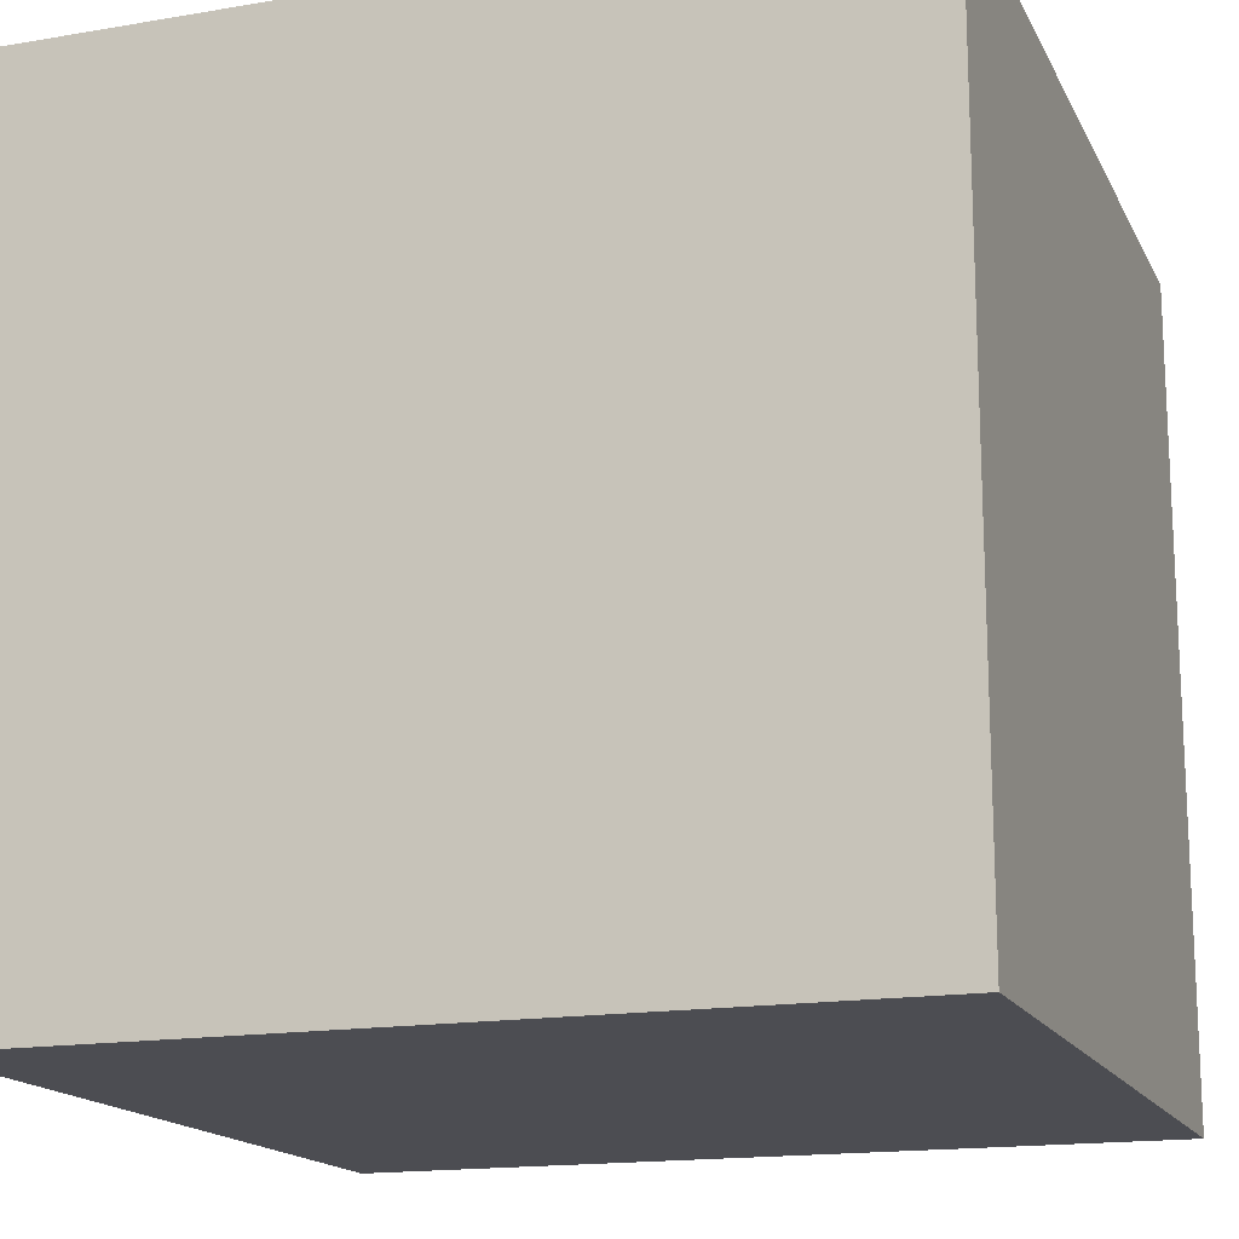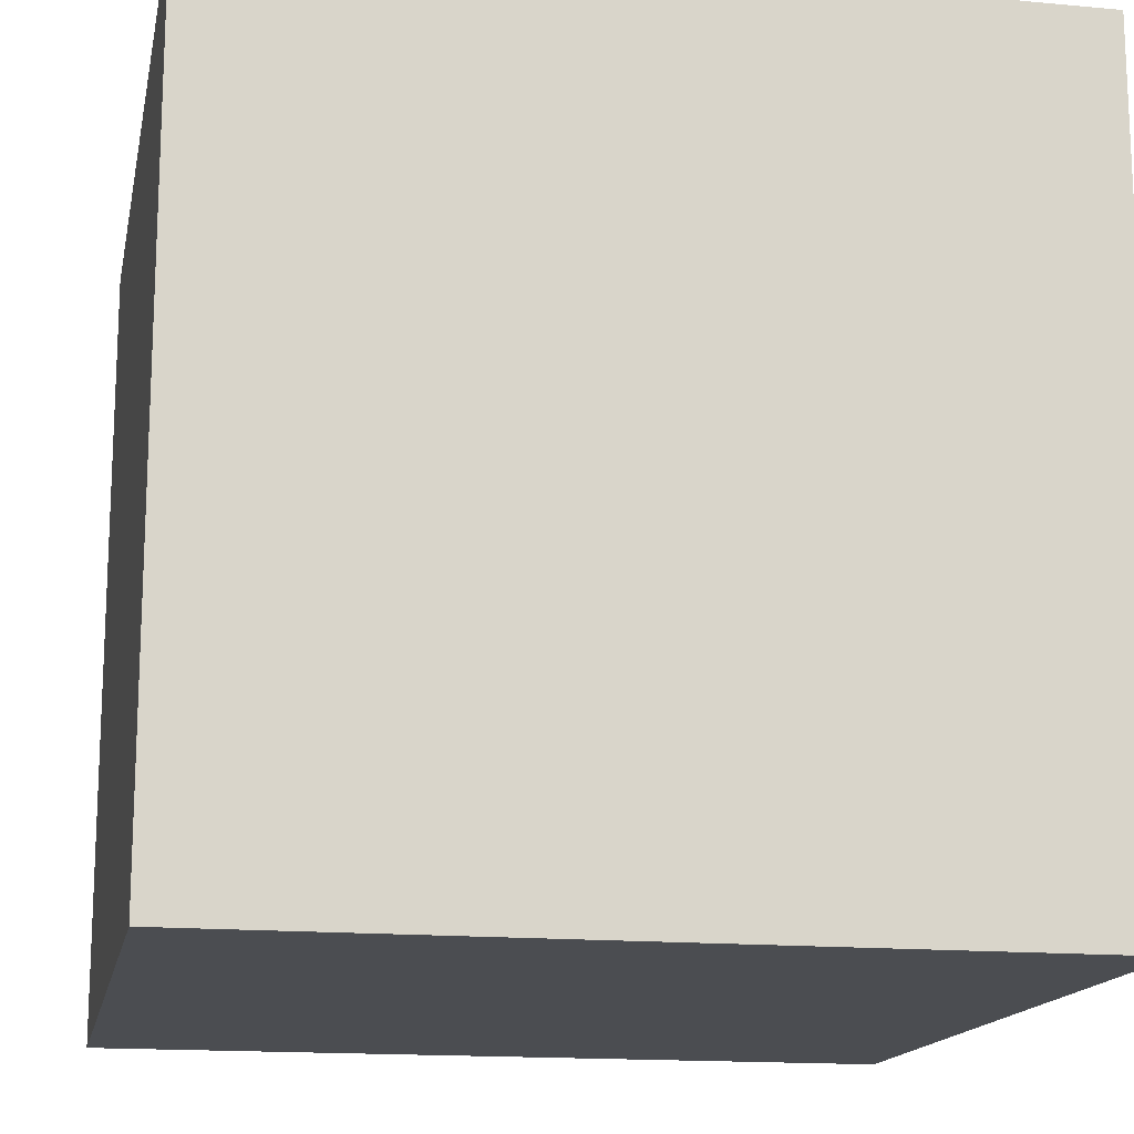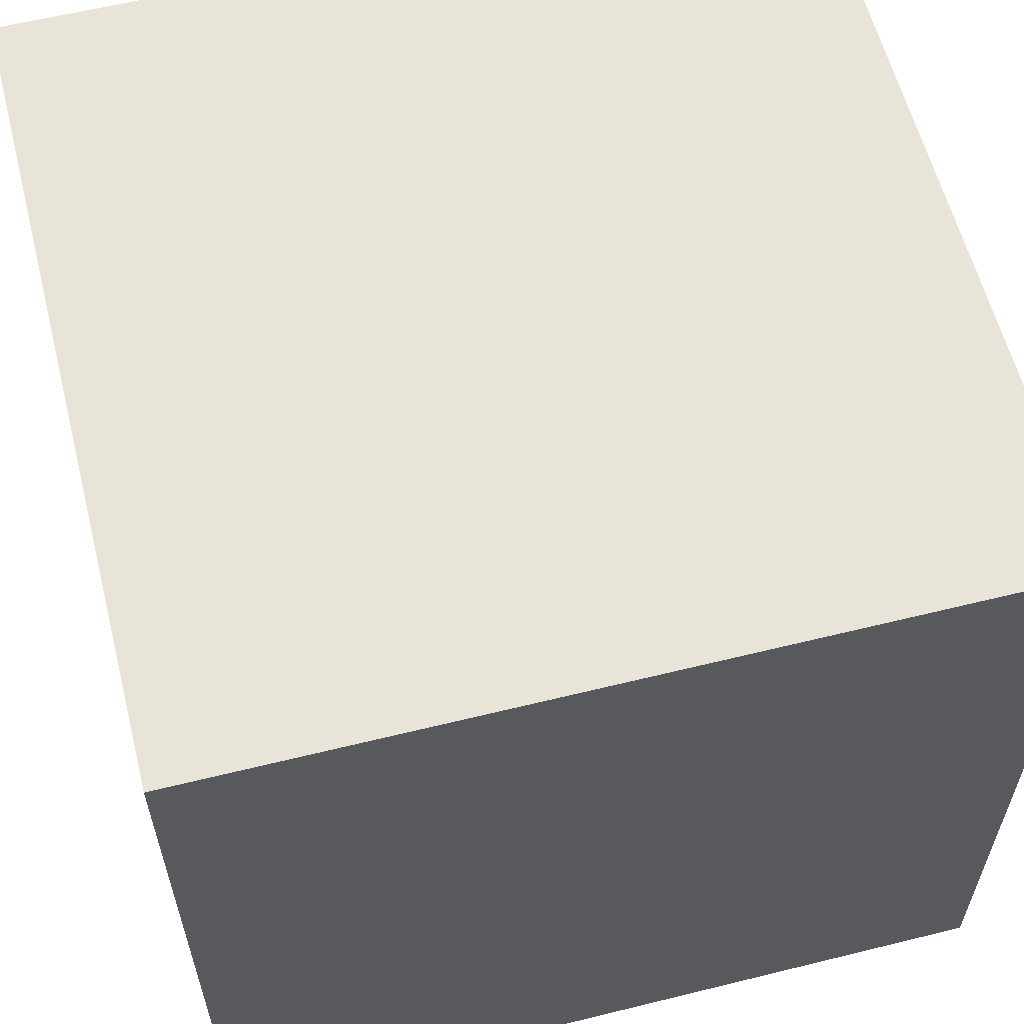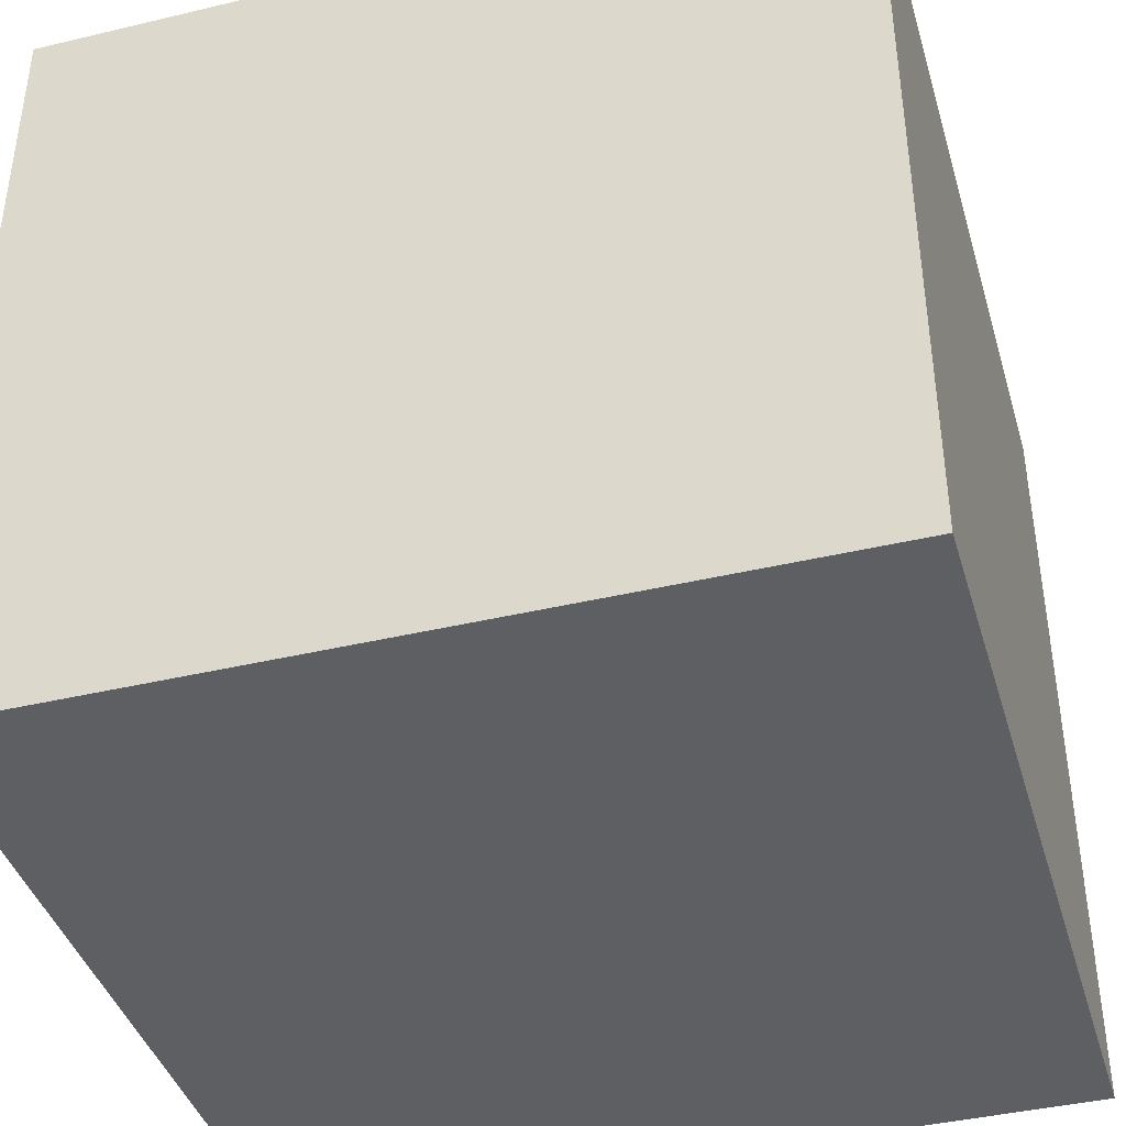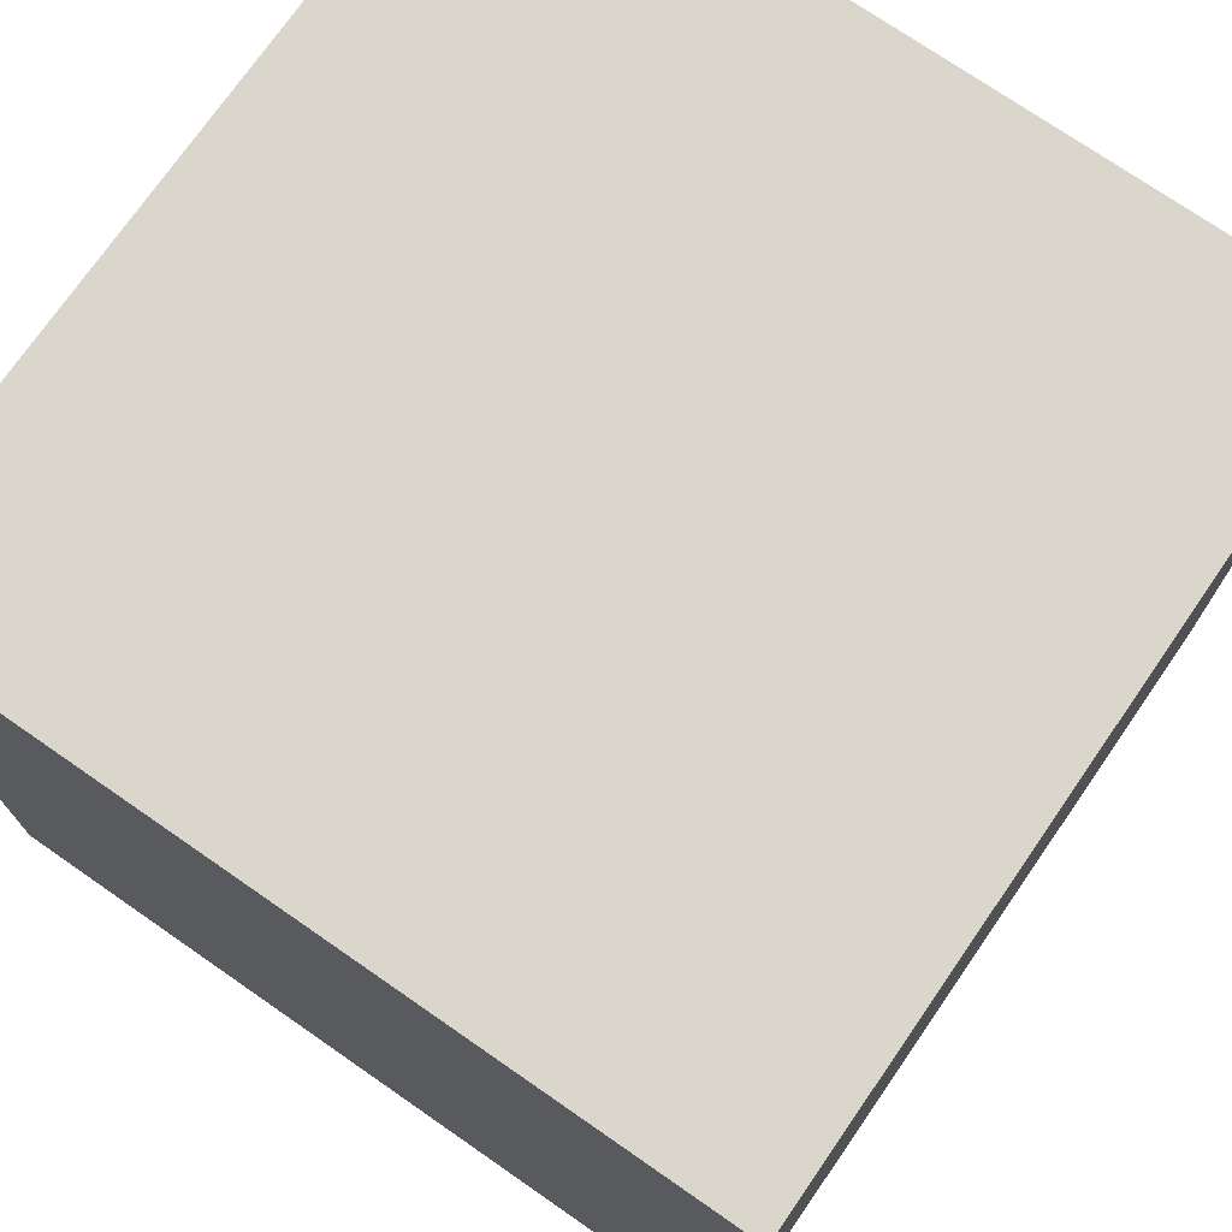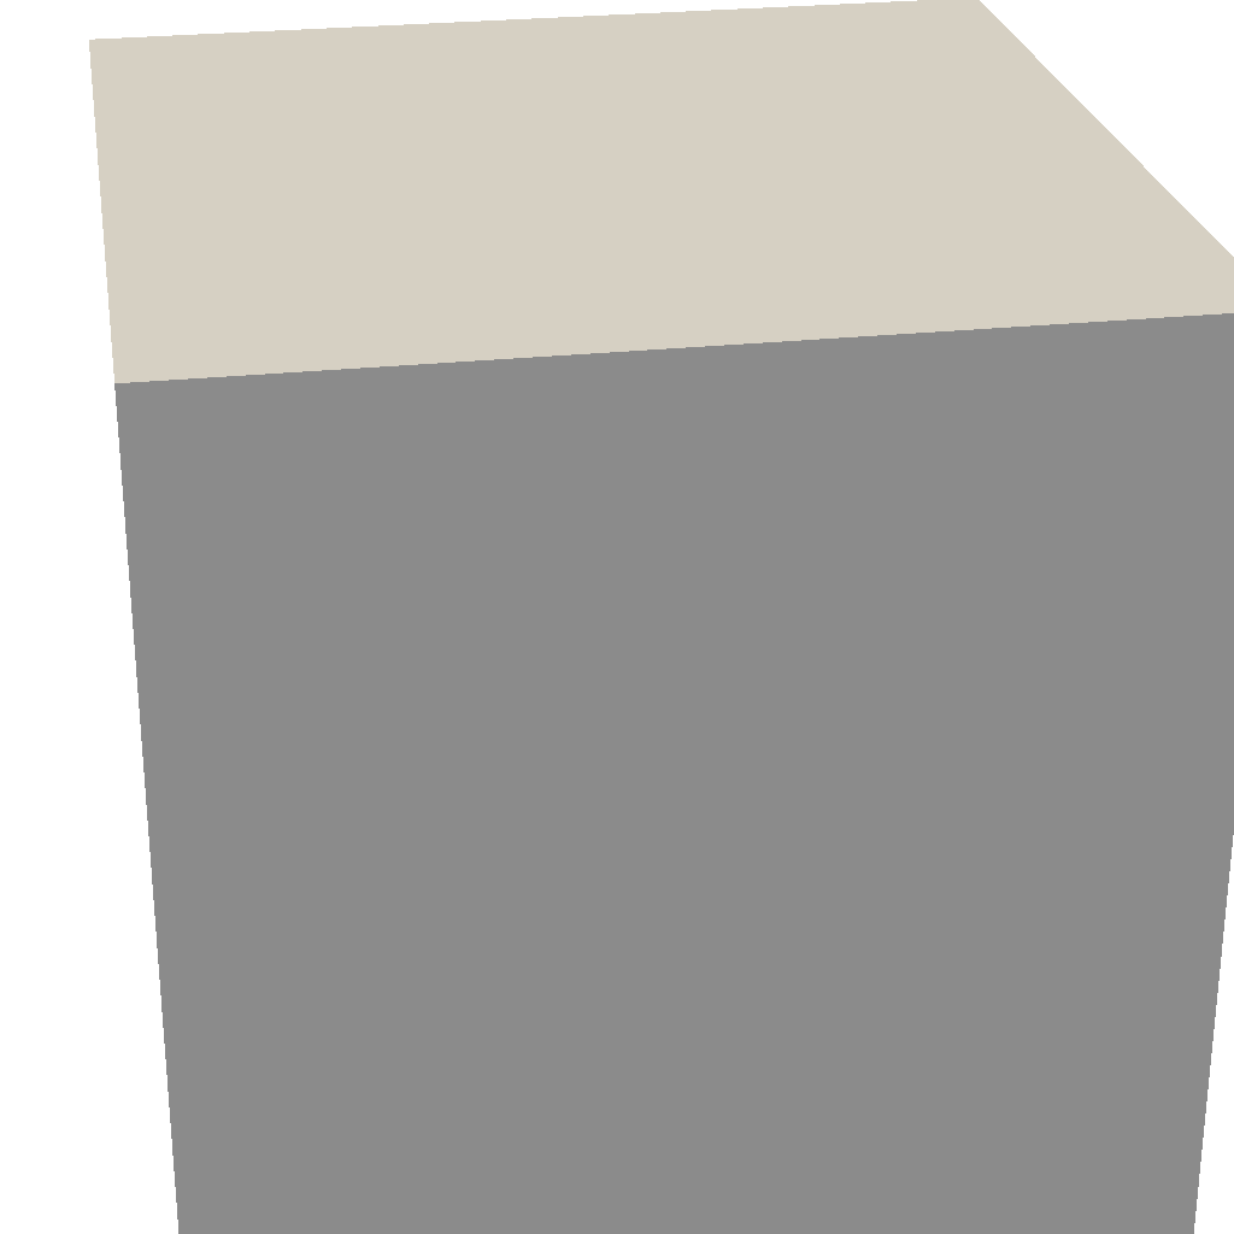
<metadata>
{"format":"obj","ext":"obj","renderer":"f3d","projection":"perspective","resolution":1024,"background":"white","views":[{"elev":-16.3,"azim":-70.7,"up":"+Y"},{"elev":-15.6,"azim":-101.1,"up":"+Y"},{"elev":60.0,"azim":-104.2,"up":"+Z"},{"elev":-40.8,"azim":16.2,"up":"+Z"},{"elev":73.8,"azim":34.7,"up":"+Z"},{"elev":26.5,"azim":170.4,"up":"+Y"}]}
</metadata>
<code>
v -0.5 -0.5 -0.5
v -0.5 -0.5 0.5
v -0.5 0.5 -0.5
v -0.5 0.5 0.5
v 0.5 -0.5 -0.5
v 0.5 -0.5 0.5
v 0.5 0.5 -0.5
v 0.5 0.5 0.5
f 1 3 7
f 7 5 1
f 5 7 8
f 8 6 5
f 6 8 4
f 4 2 6
f 2 4 3
f 3 1 2
f 3 4 8
f 8 7 3
f 5 6 2
f 2 1 5

</code>
